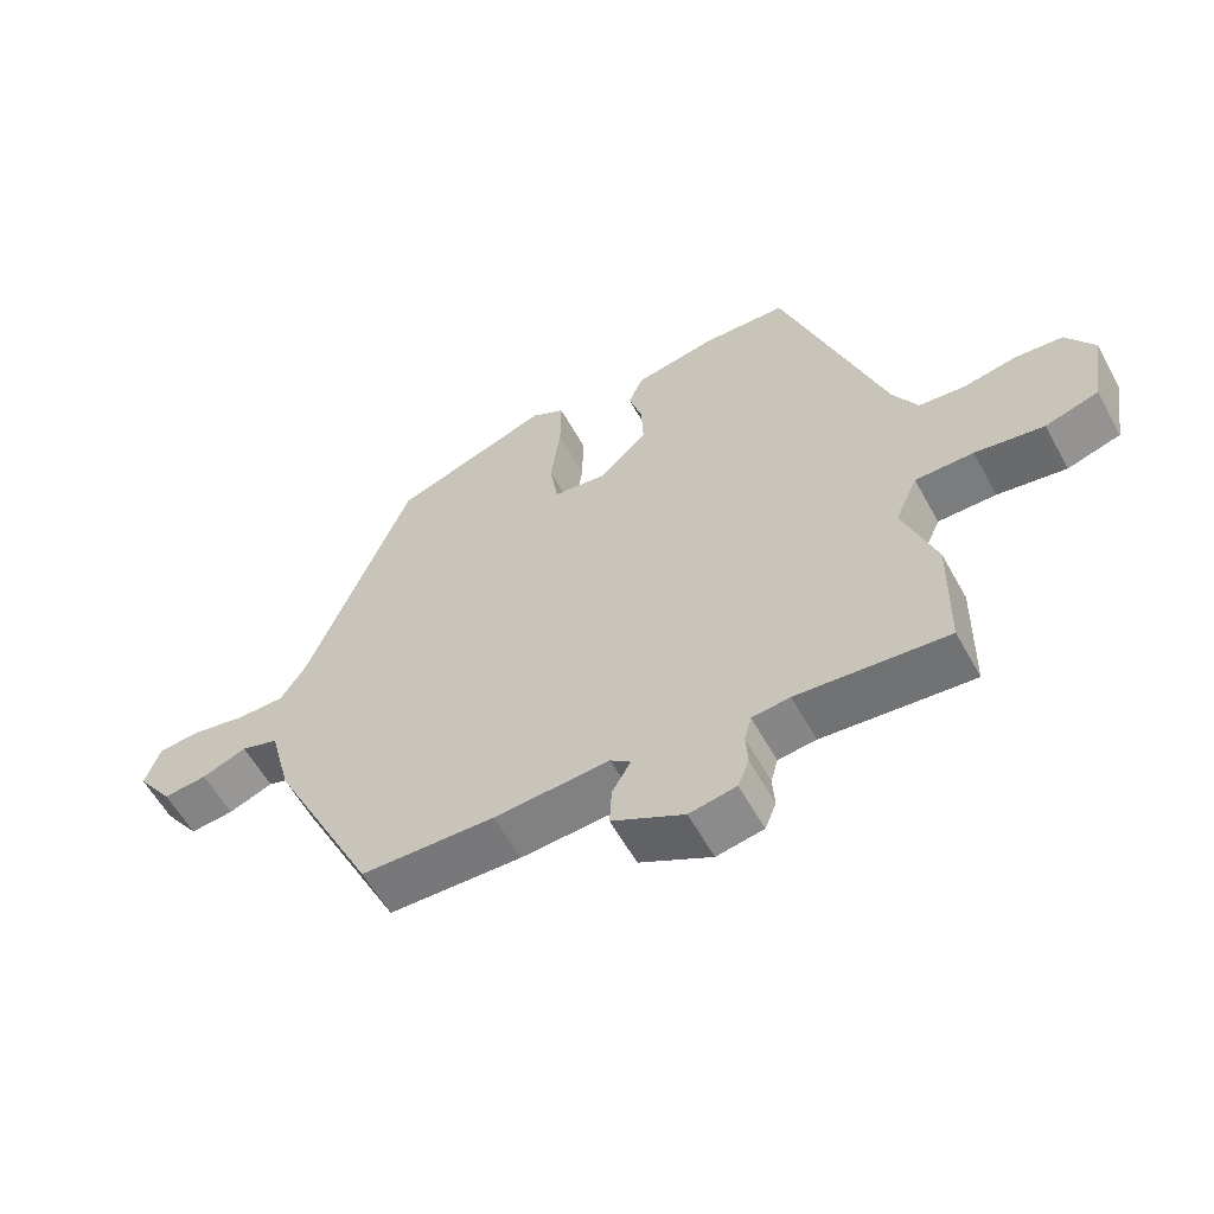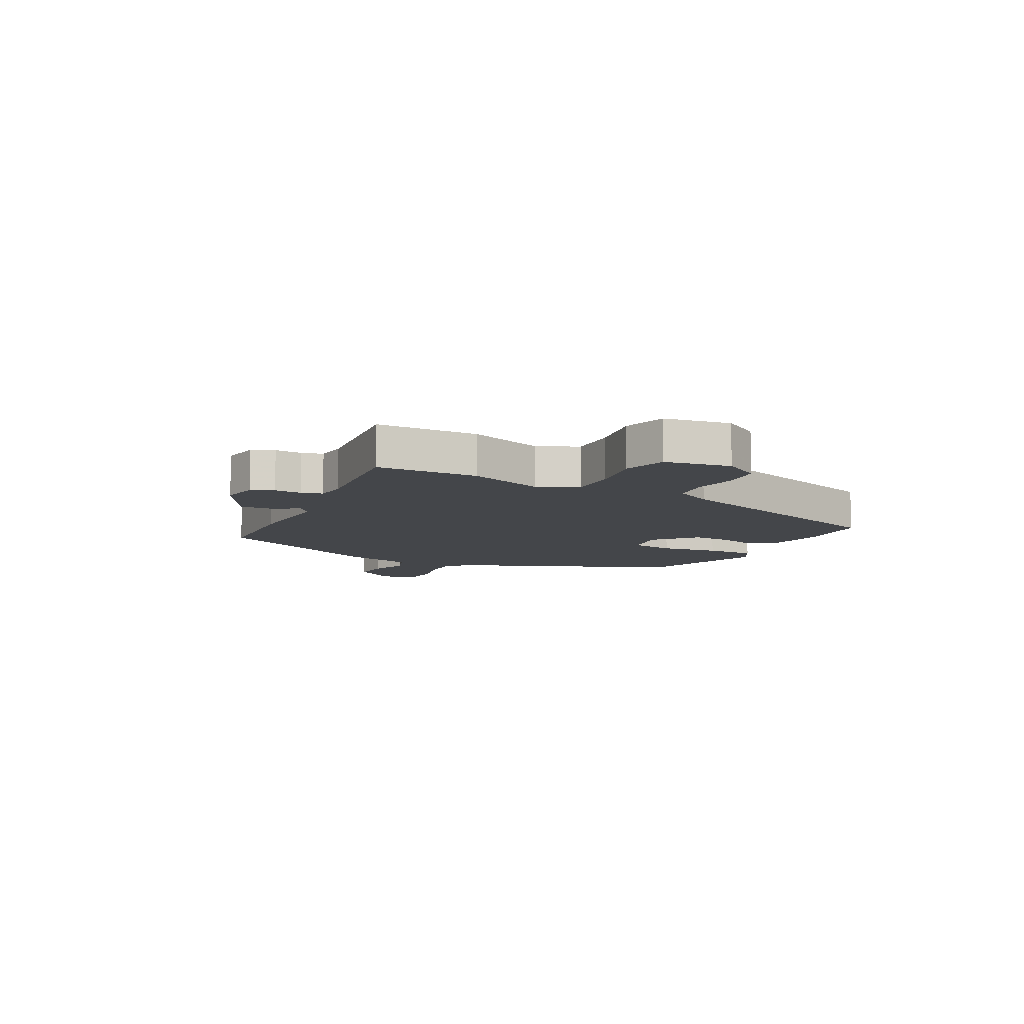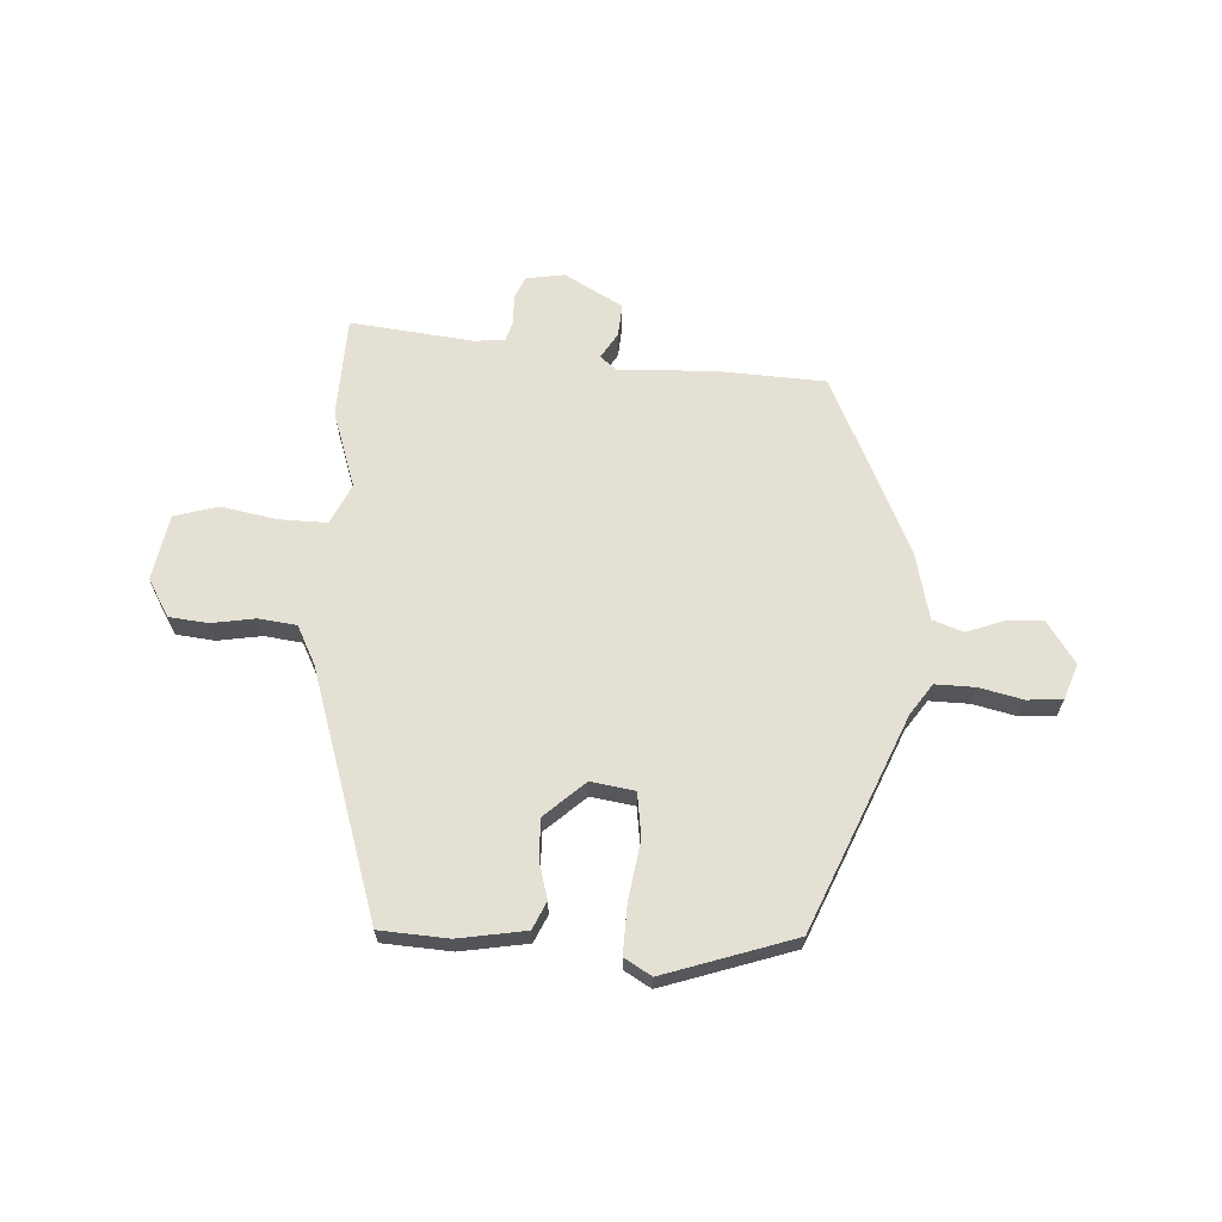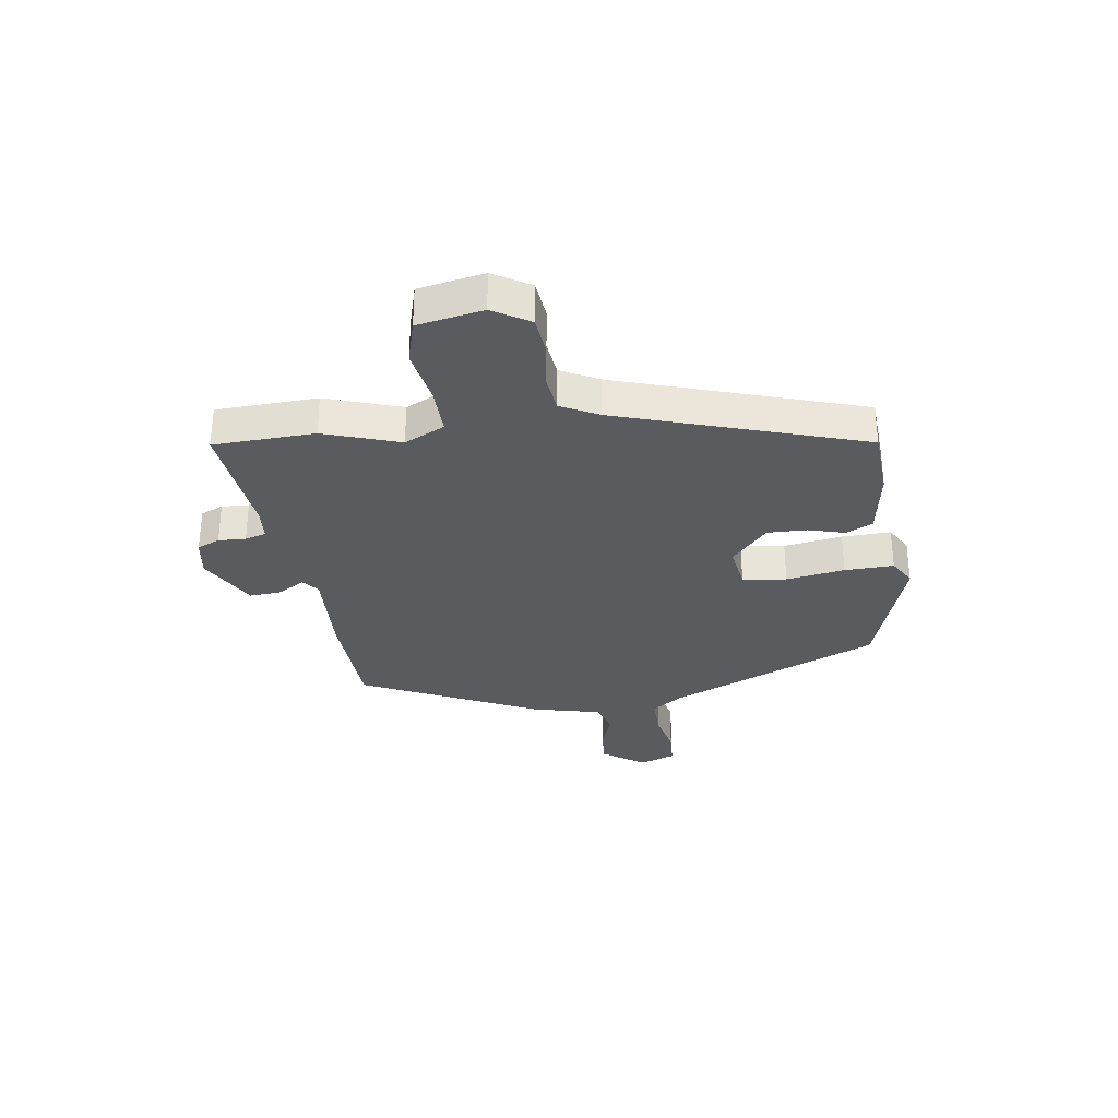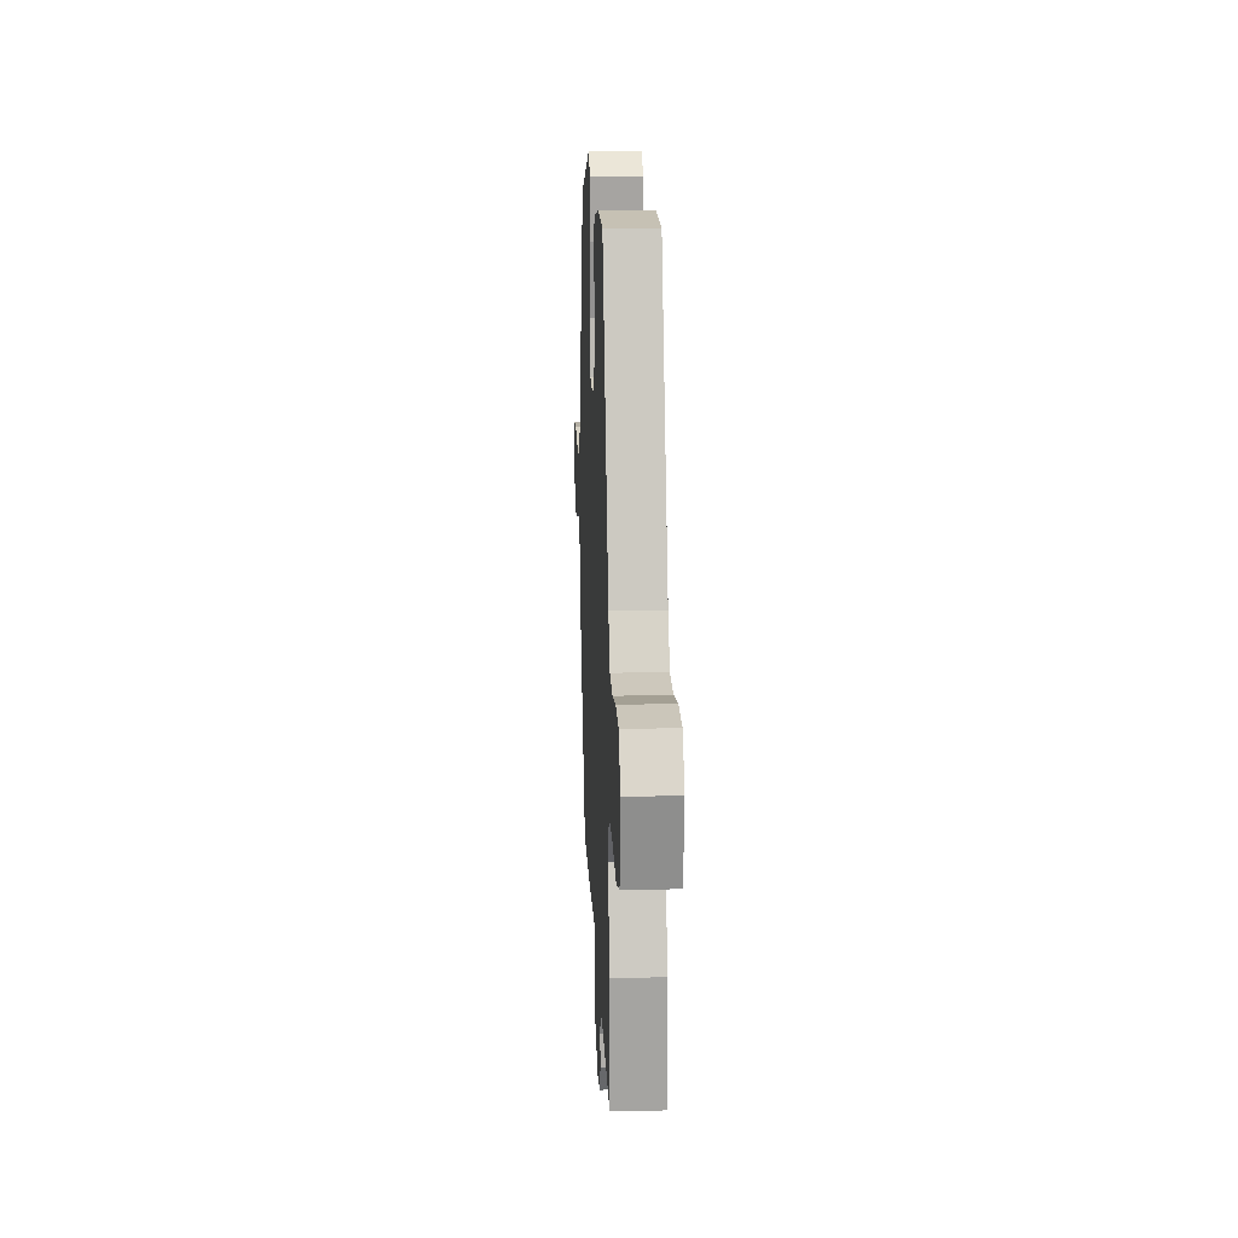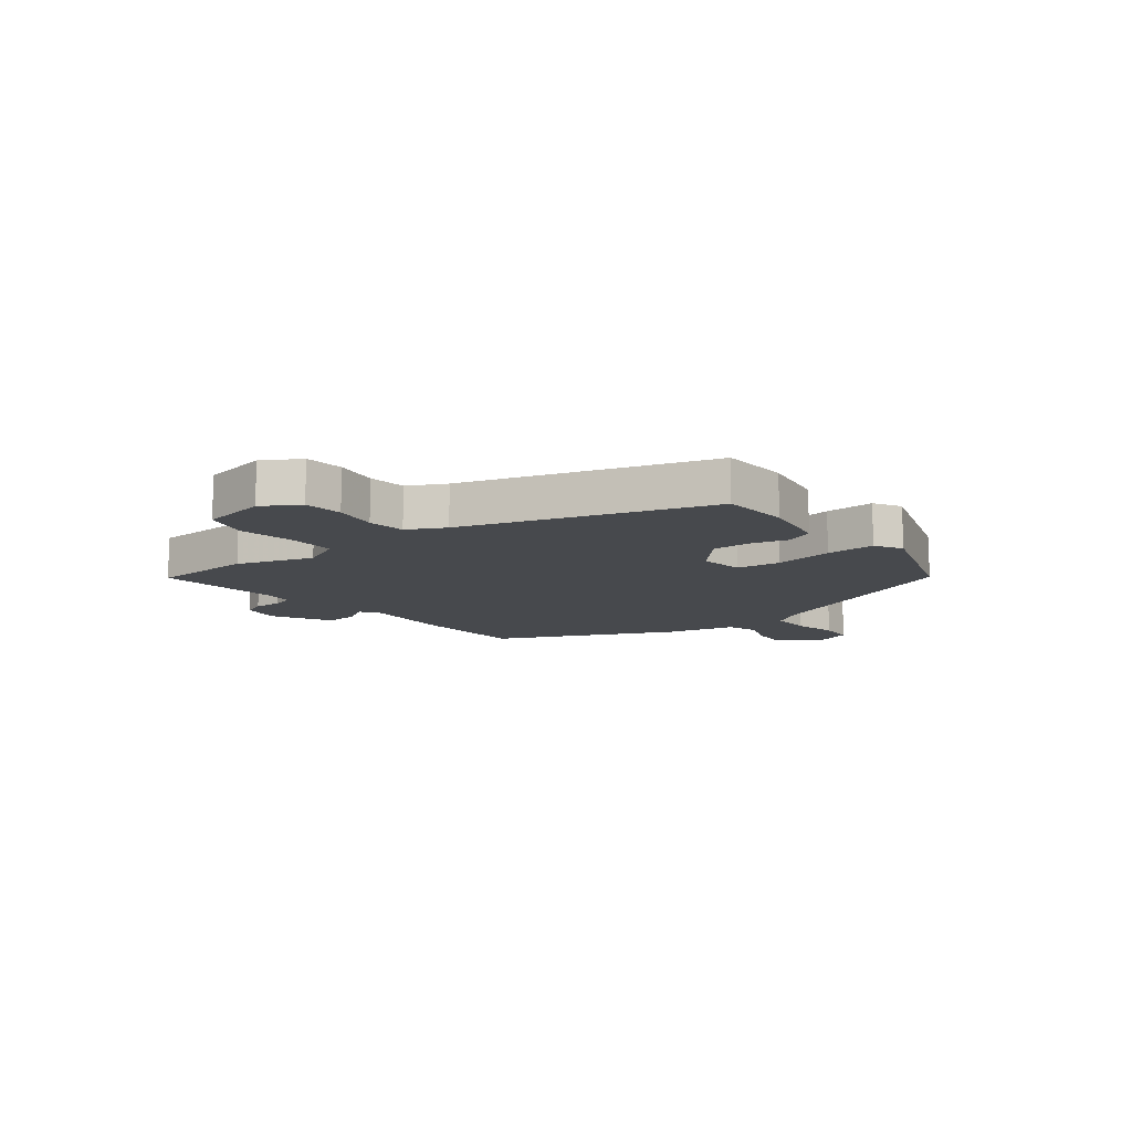
<metadata>
{"format":"obj","ext":"obj","renderer":"f3d","projection":"perspective","resolution":1024,"background":"white","views":[{"elev":-58.6,"azim":-151.3,"up":"+Z"},{"elev":-9.4,"azim":-116.8,"up":"+Y"},{"elev":65.6,"azim":4.3,"up":"+Y"},{"elev":-32.3,"azim":-80.7,"up":"+Y"},{"elev":16.1,"azim":-92.8,"up":"+Z"},{"elev":-12.0,"azim":-50.9,"up":"+Y"}]}
</metadata>
<code>
v 0.319 0.07 0.455
v 0.468 0.07 0.082
v 0.504 0.07 0.028
v 0.573 0.07 0.028
v 0.65 0.07 0.044
v 0.711 0.07 0.039
v 0.732 0.07 -0.024
v 0.68 0.07 -0.097
v 0.617 0.07 -0.091
v 0.553 0.07 -0.066
v 0.499 0.07 -0.084
v 0.468 0.07 -0.203
v 0.317 0.07 -0.511
v 0.126 0.07 -0.517
v -0.039 0.07 -0.507
v -0.068 0.07 -0.53
v -0.041 0.07 -0.576
v -0.038 0.07 -0.633
v -0.141 0.07 -0.688
v -0.208 0.07 -0.676
v -0.224 0.07 -0.636
v -0.221 0.07 -0.588
v -0.231 0.07 -0.551
v -0.285 0.07 -0.545
v -0.499 0.07 -0.565
v -0.502 0.07 -0.387
v -0.455 0.07 -0.255
v -0.487 0.07 -0.184
v -0.57 0.07 -0.184
v -0.668 0.07 -0.2
v -0.744 0.07 -0.177
v -0.763 0.07 -0.061
v -0.723 0.07 0.003
v -0.655 0.07 0.009
v -0.579 0.07 -0.005
v -0.513 0.07 0.002
v -0.478 0.07 0.067
v -0.332 0.07 0.494
v -0.212 0.07 0.499
v -0.095 0.07 0.477
v -0.074 0.07 0.429
v -0.093 0.07 0.365
v -0.096 0.07 0.296
v -0.028 0.07 0.232
v 0.049 0.07 0.242
v 0.061 0.07 0.319
v 0.047 0.07 0.422
v 0.046 0.07 0.508
v 0.094 0.07 0.535
v 0.319 0 0.455
v 0.468 0 0.082
v 0.504 0 0.028
v 0.573 0 0.028
v 0.65 0 0.044
v 0.711 0 0.039
v 0.732 0 -0.024
v 0.68 0 -0.097
v 0.617 0 -0.091
v 0.553 0 -0.066
v 0.499 0 -0.084
v 0.468 0 -0.203
v 0.317 0 -0.511
v 0.126 0 -0.517
v -0.039 0 -0.507
v -0.068 0 -0.53
v -0.041 0 -0.576
v -0.038 0 -0.633
v -0.141 0 -0.688
v -0.208 0 -0.676
v -0.224 0 -0.636
v -0.221 0 -0.588
v -0.231 0 -0.551
v -0.285 0 -0.545
v -0.499 0 -0.565
v -0.502 0 -0.387
v -0.455 0 -0.255
v -0.487 0 -0.184
v -0.57 0 -0.184
v -0.668 0 -0.2
v -0.744 0 -0.177
v -0.763 0 -0.061
v -0.723 0 0.003
v -0.655 0 0.009
v -0.579 0 -0.005
v -0.513 0 0.002
v -0.478 0 0.067
v -0.332 0 0.494
v -0.212 0 0.499
v -0.095 0 0.477
v -0.074 0 0.429
v -0.093 0 0.365
v -0.096 0 0.296
v -0.028 0 0.232
v 0.049 0 0.242
v 0.061 0 0.319
v 0.047 0 0.422
v 0.046 0 0.508
v 0.094 0 0.535
f 46 47 48 49
f 46 49 1 2
f 45 46 2 3
f 44 45 3
f 39 40 41 42
f 37 38 39 42
f 36 37 42 43
f 32 33 34 35
f 32 35 36
f 29 30 31 32
f 28 29 32 36
f 27 28 36 43
f 24 25 26 27
f 23 24 27 43
f 19 20 21 22
f 16 17 18 19
f 16 19 22 23
f 12 13 14 15
f 11 12 15
f 7 8 9 10
f 5 6 7 10
f 4 5 10 11
f 3 4 11 15
f 16 23 43 44
f 3 15 16 44
f 98 97 96 95
f 51 50 98 95
f 52 51 95 94
f 52 94 93
f 91 90 89 88
f 91 88 87 86
f 92 91 86 85
f 84 83 82 81
f 85 84 81
f 81 80 79 78
f 85 81 78 77
f 92 85 77 76
f 76 75 74 73
f 92 76 73 72
f 71 70 69 68
f 68 67 66 65
f 72 71 68 65
f 64 63 62 61
f 64 61 60
f 59 58 57 56
f 59 56 55 54
f 60 59 54 53
f 64 60 53 52
f 93 92 72 65
f 93 65 64 52
f 1 50 51 2
f 2 51 52 3
f 3 52 53 4
f 4 53 54 5
f 5 54 55 6
f 6 55 56 7
f 7 56 57 8
f 8 57 58 9
f 9 58 59 10
f 10 59 60 11
f 11 60 61 12
f 12 61 62 13
f 13 62 63 14
f 14 63 64 15
f 15 64 65 16
f 16 65 66 17
f 17 66 67 18
f 18 67 68 19
f 19 68 69 20
f 20 69 70 21
f 21 70 71 22
f 22 71 72 23
f 23 72 73 24
f 24 73 74 25
f 25 74 75 26
f 26 75 76 27
f 27 76 77 28
f 28 77 78 29
f 29 78 79 30
f 30 79 80 31
f 31 80 81 32
f 32 81 82 33
f 33 82 83 34
f 34 83 84 35
f 35 84 85 36
f 36 85 86 37
f 37 86 87 38
f 38 87 88 39
f 39 88 89 40
f 40 89 90 41
f 41 90 91 42
f 42 91 92 43
f 43 92 93 44
f 44 93 94 45
f 45 94 95 46
f 46 95 96 47
f 47 96 97 48
f 48 97 98 49
f 49 98 50 1

</code>
